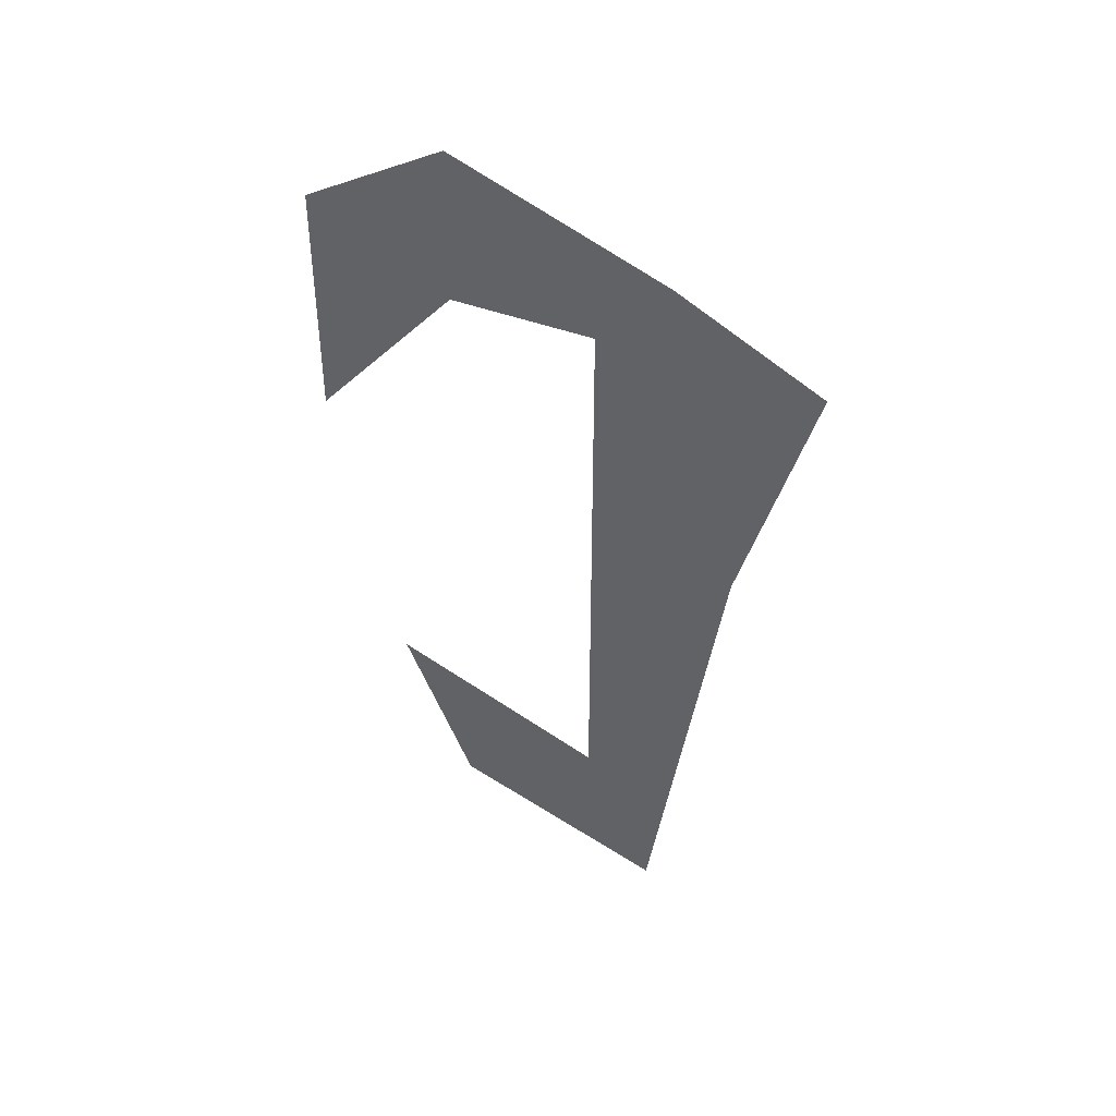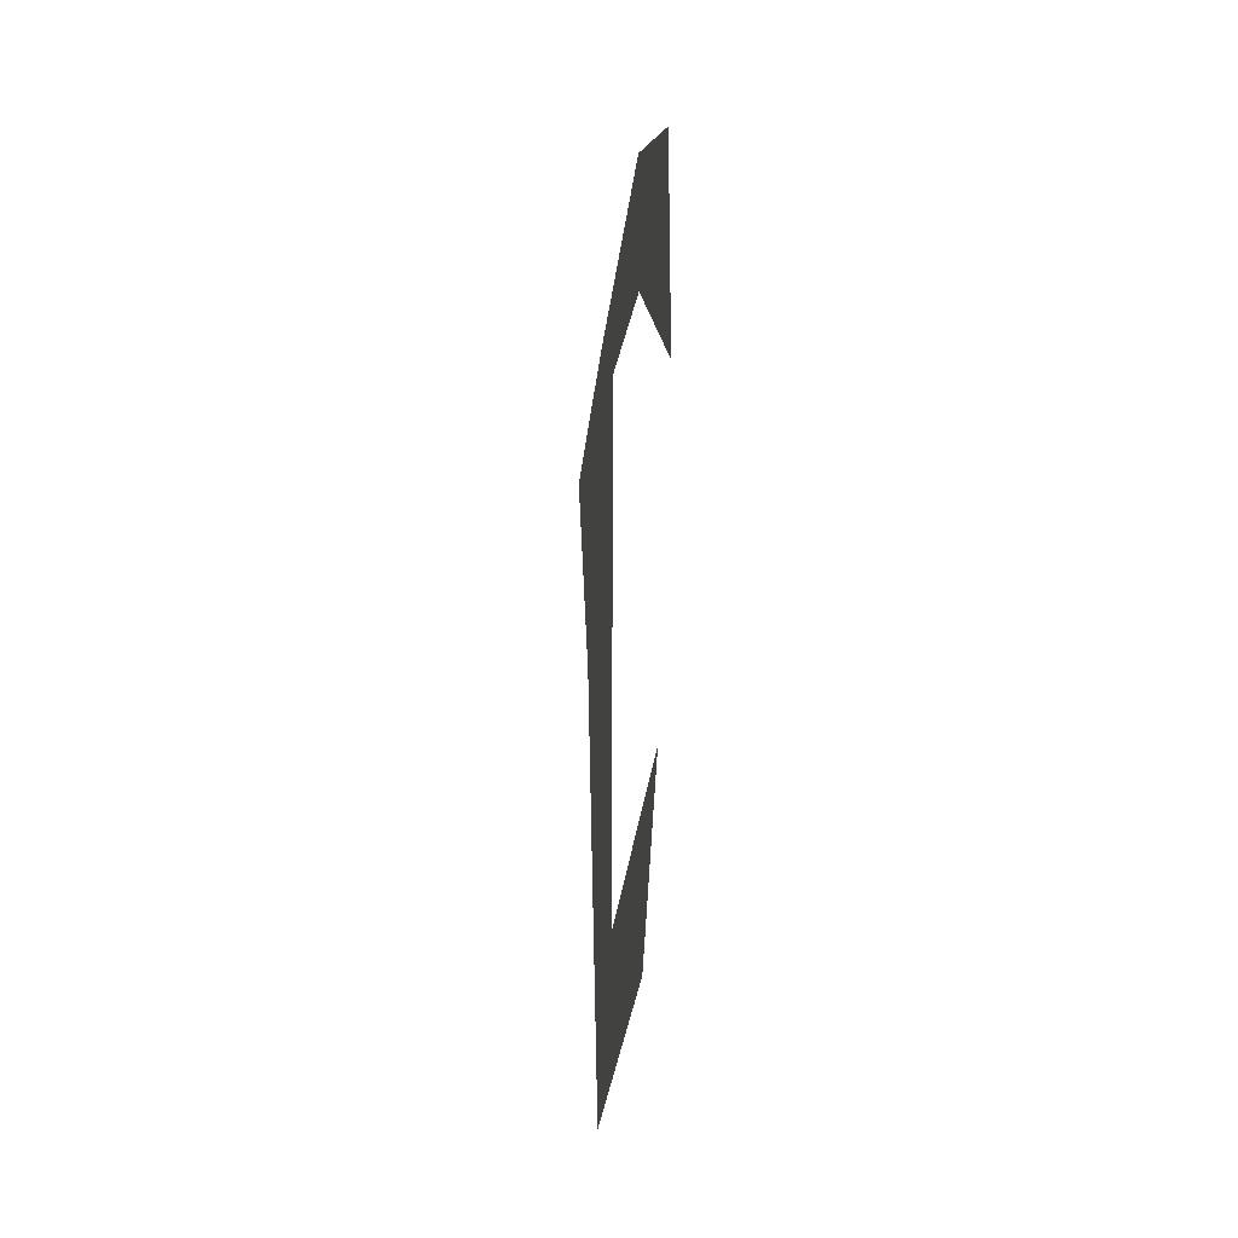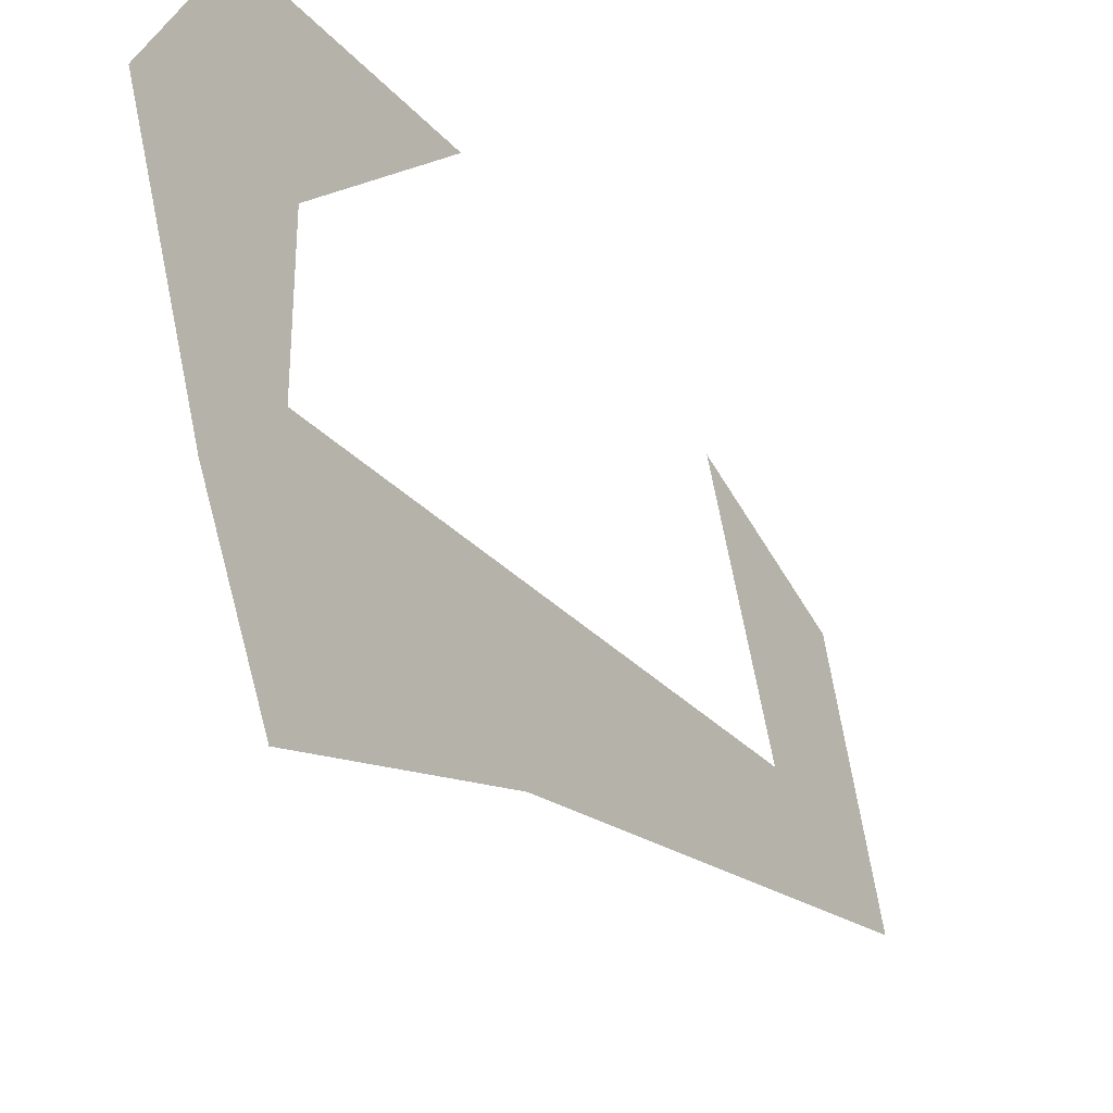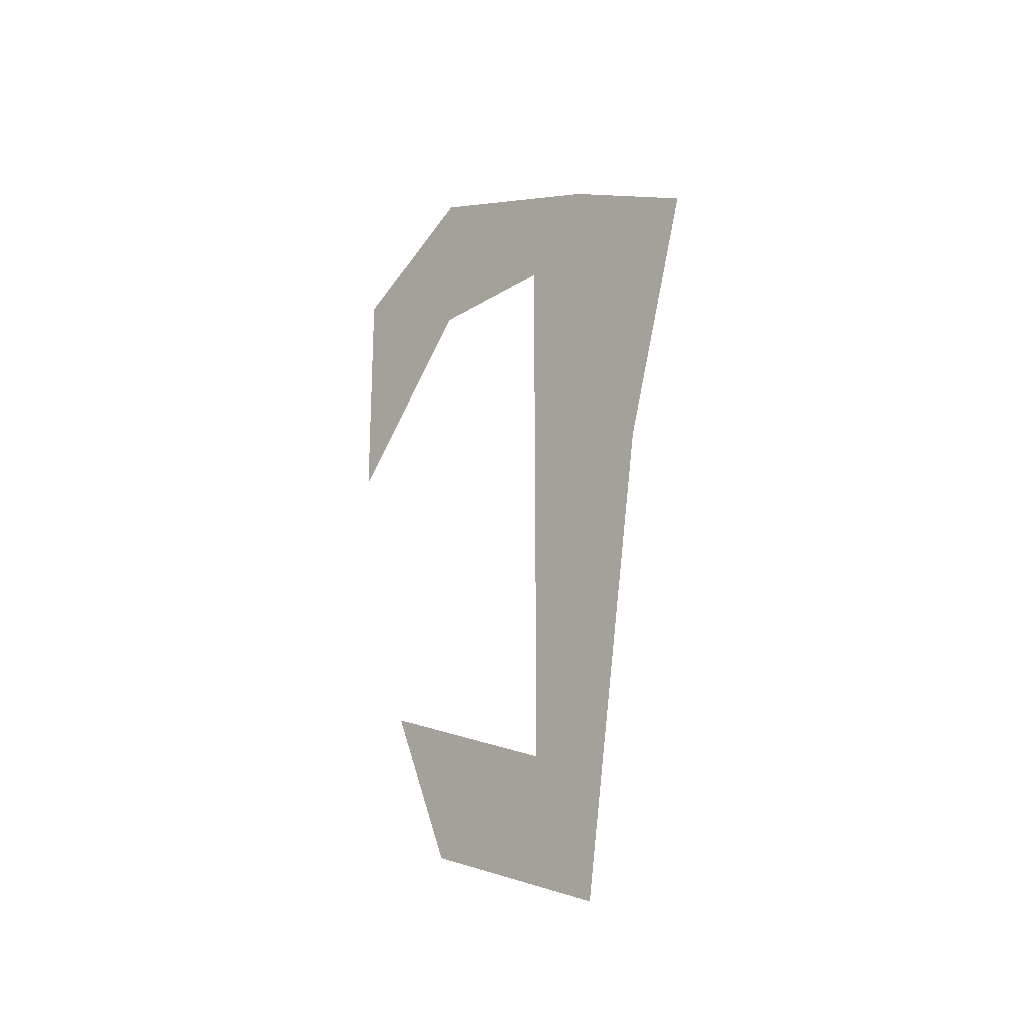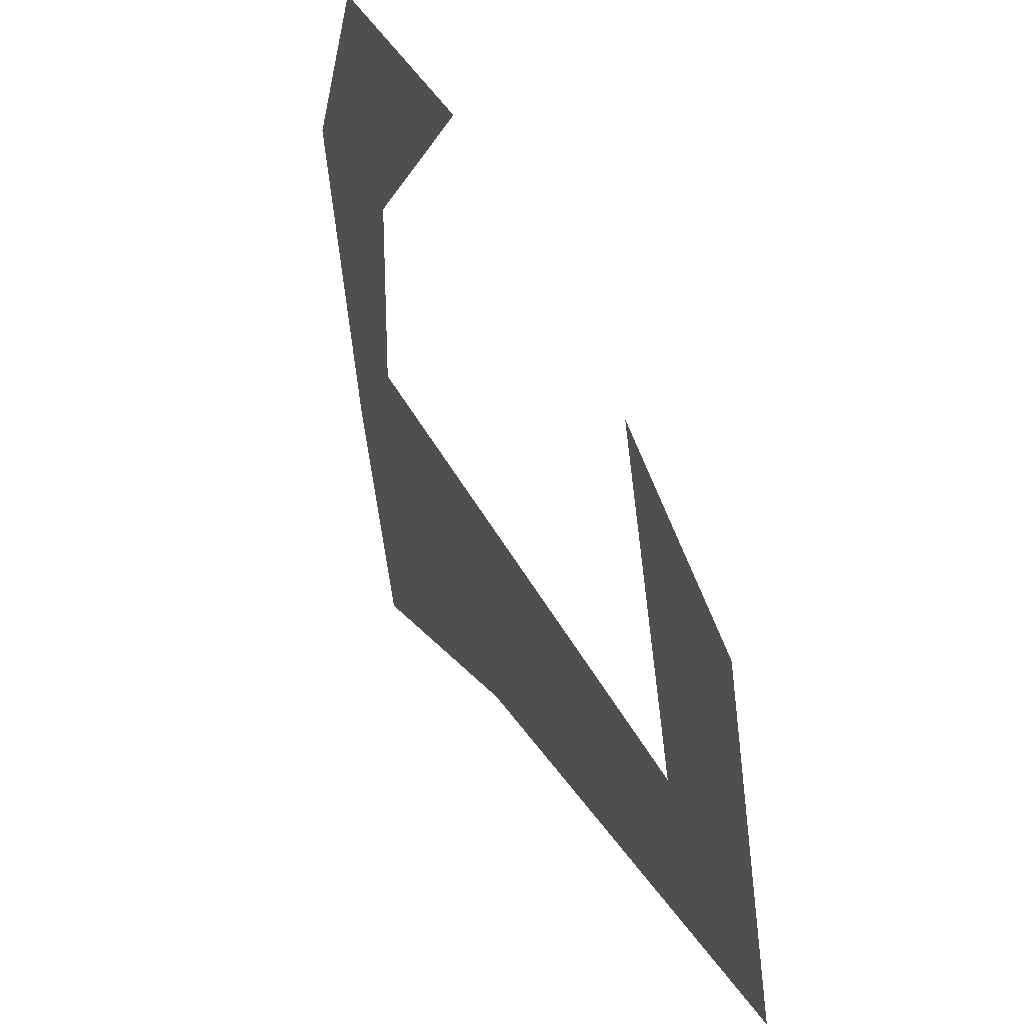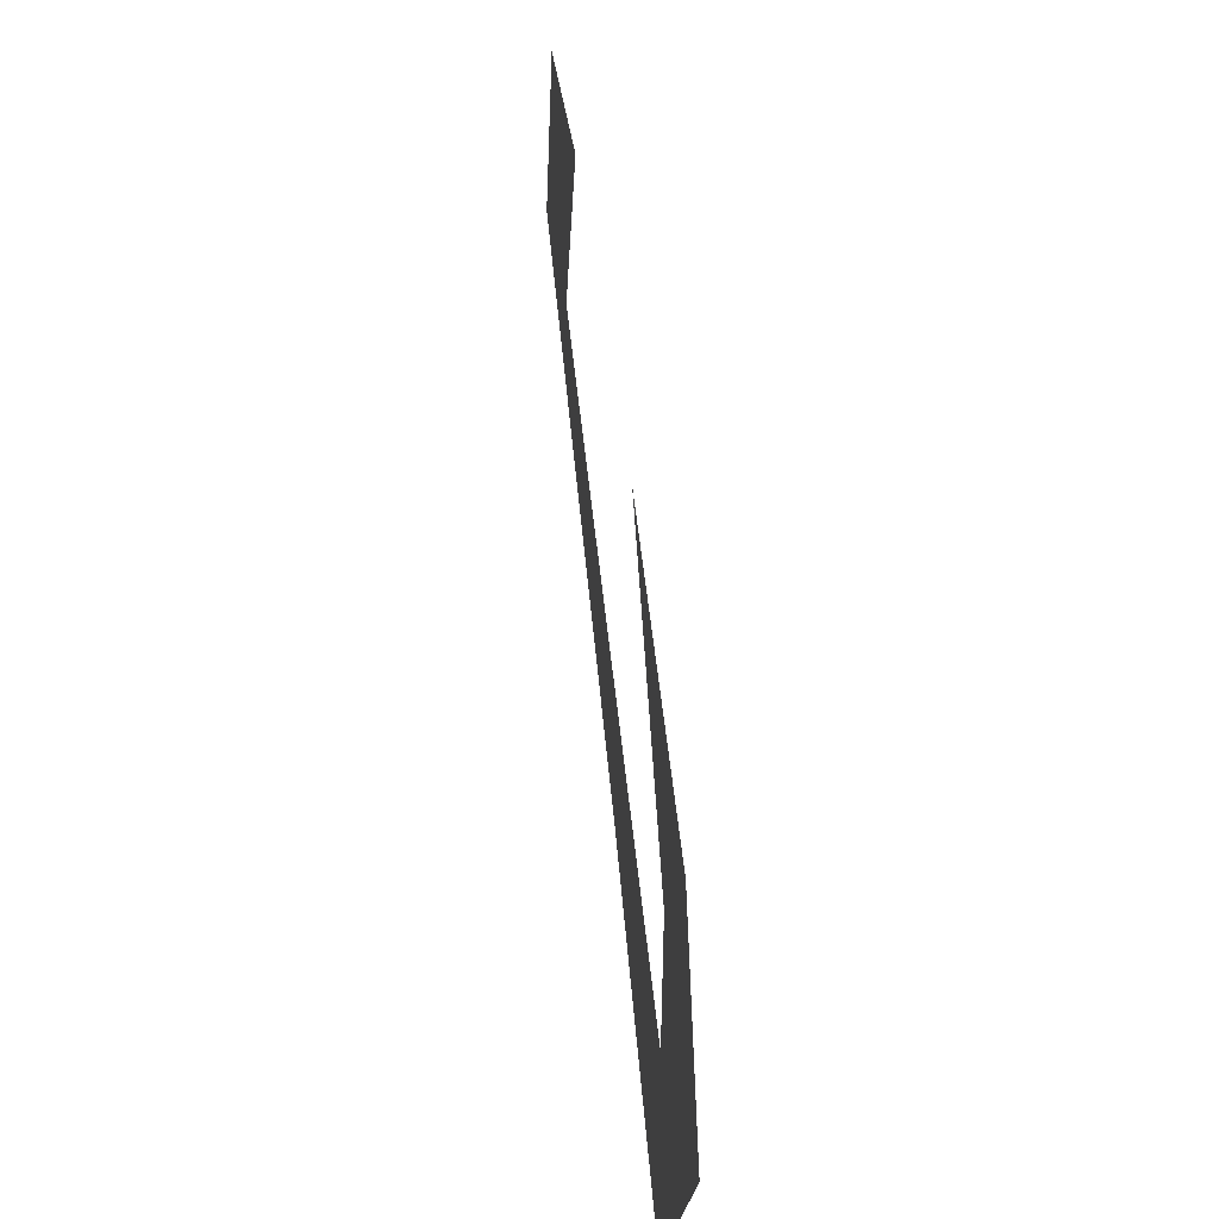
<metadata>
{"format":"obj","ext":"obj","renderer":"f3d","projection":"perspective","resolution":1024,"background":"white","views":[{"elev":42.1,"azim":114.9,"up":"+Y"},{"elev":-25.5,"azim":-9.6,"up":"+Y"},{"elev":-30.6,"azim":-146.2,"up":"+Z"},{"elev":-22.1,"azim":137.3,"up":"+Y"},{"elev":32.1,"azim":-20.7,"up":"+Z"},{"elev":53.0,"azim":174.2,"up":"+Z"}]}
</metadata>
<code>
v -0.5 -1.148 -0.09375
v -0.5 -0.75 -0.1562
v -0.5 -0.4766 -0.09375
v -0.5 -0.5391 -0.03125
v -0.5 -1.016 -0.03125
v -0.5 -1.086 0.09375
v -0.5 -0.9453 0.1562
v -0.5 -0.5391 -0.2188
v -0.5 -0.4062 0.09375
v -0.5 -0.5391 0.09375
v -0.5 -0.4766 0.2188
v -0.5 -0.6797 0.2188
f 1 2 3
f 1 3 4
f 1 4 5
f 1 5 6
f 6 5 7
f 2 8 3
f 3 9 10
f 3 10 4
f 9 11 12
f 9 12 10

</code>
